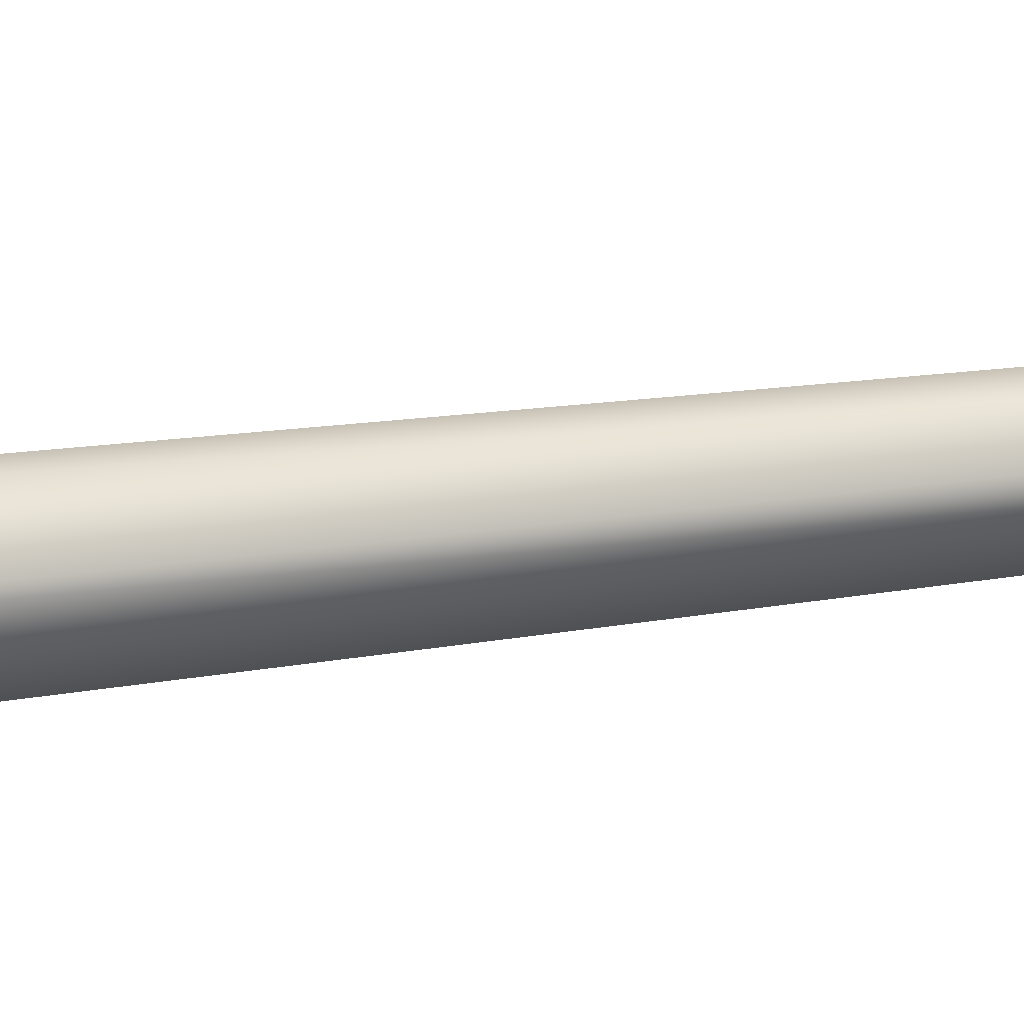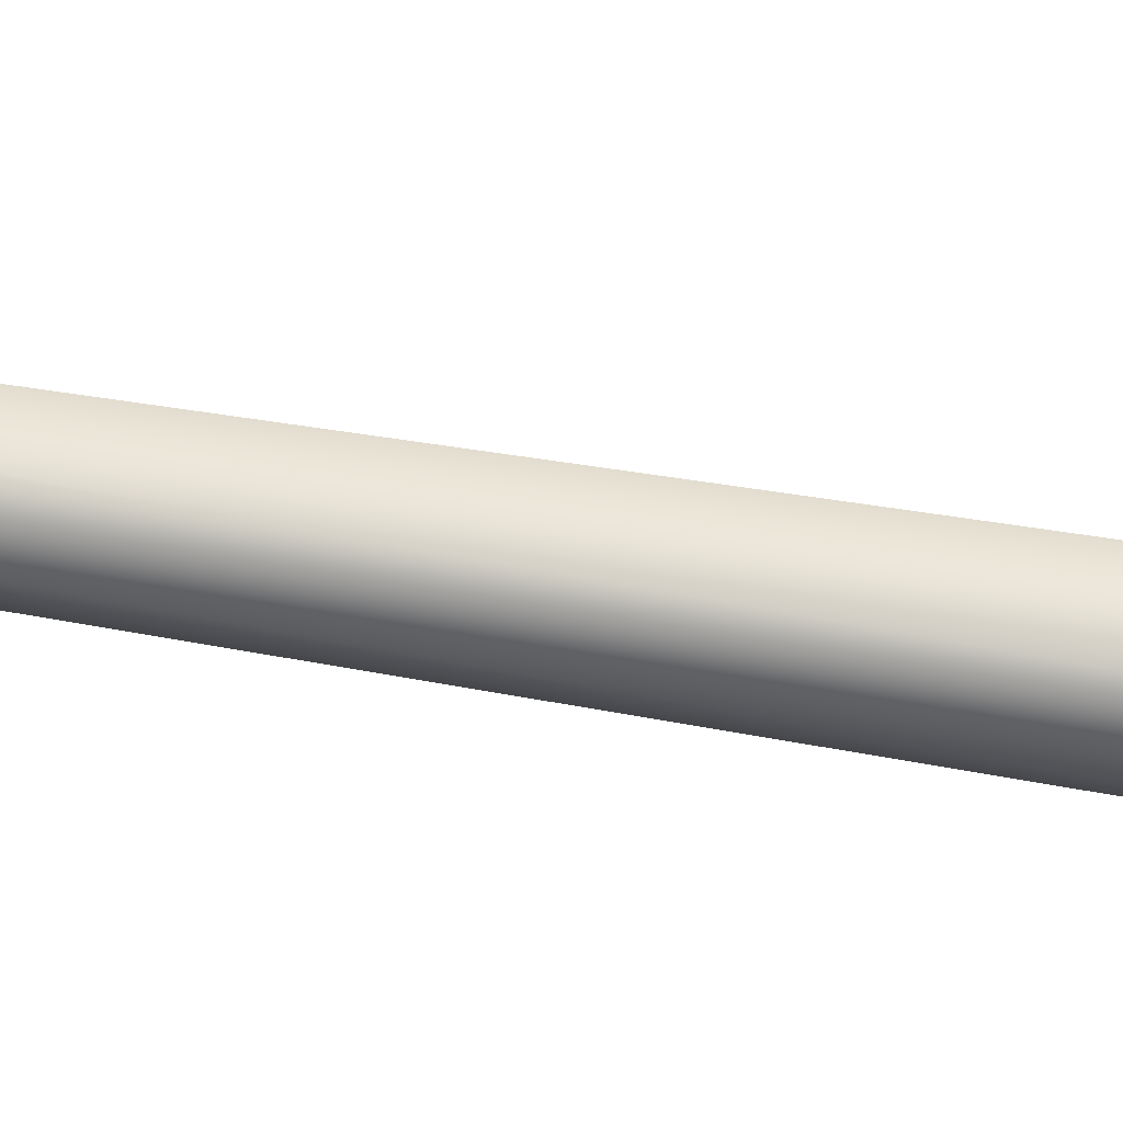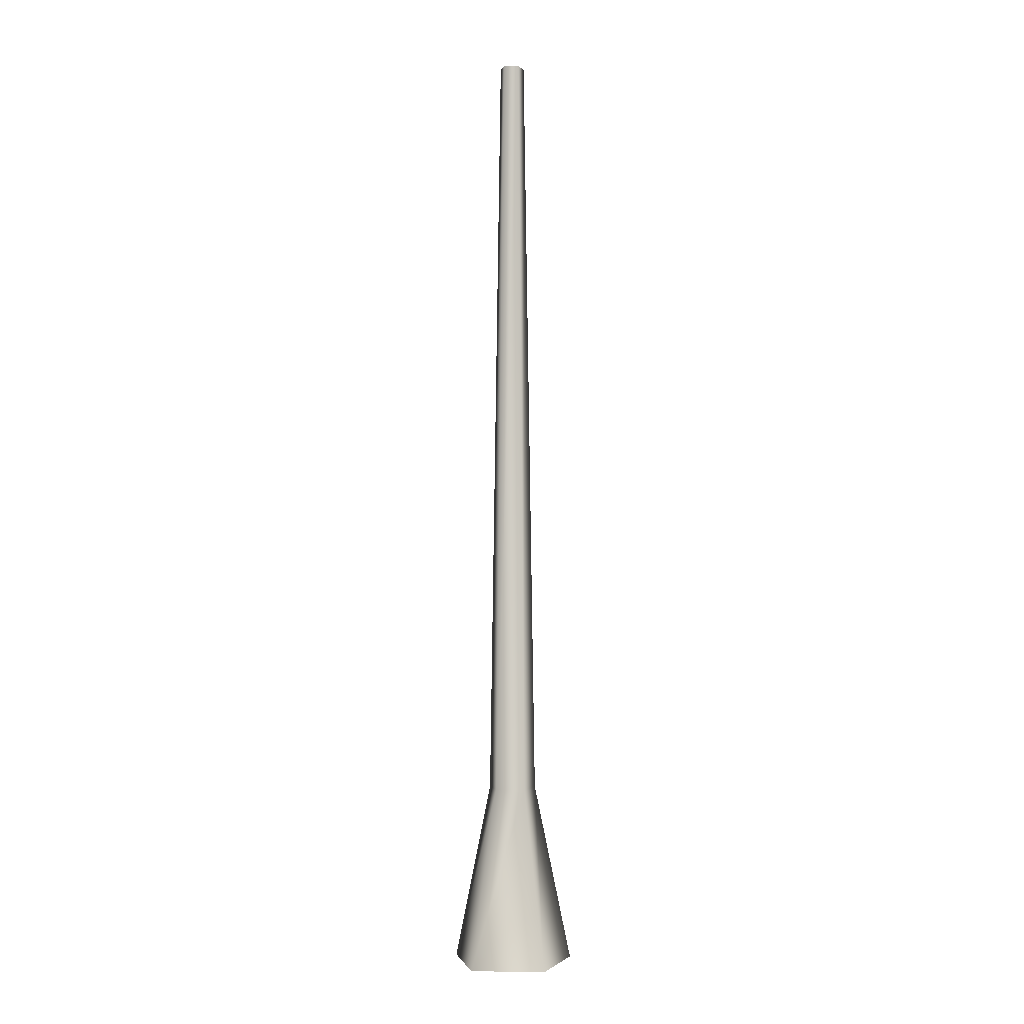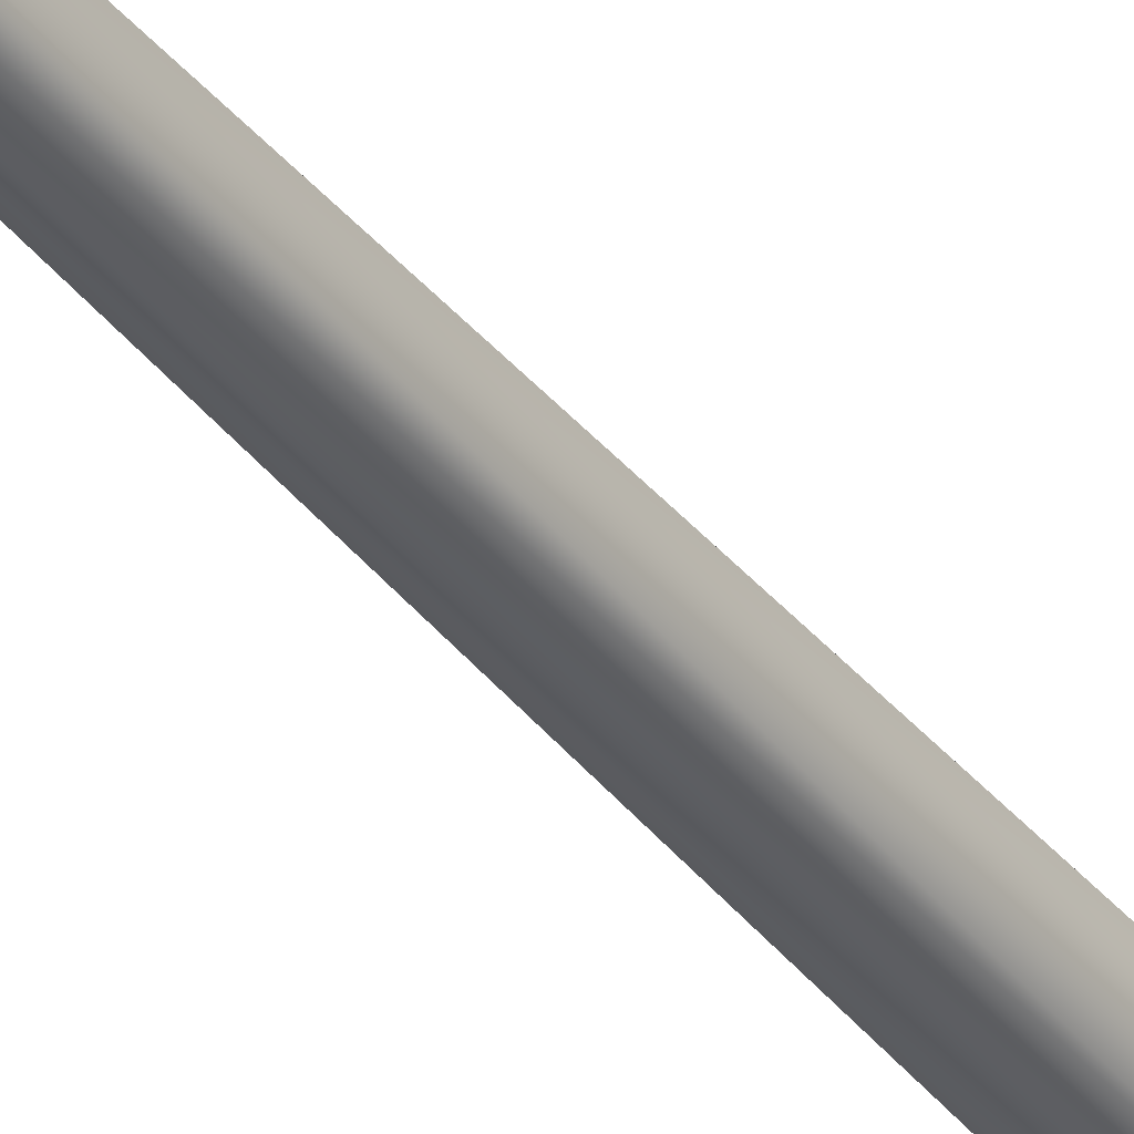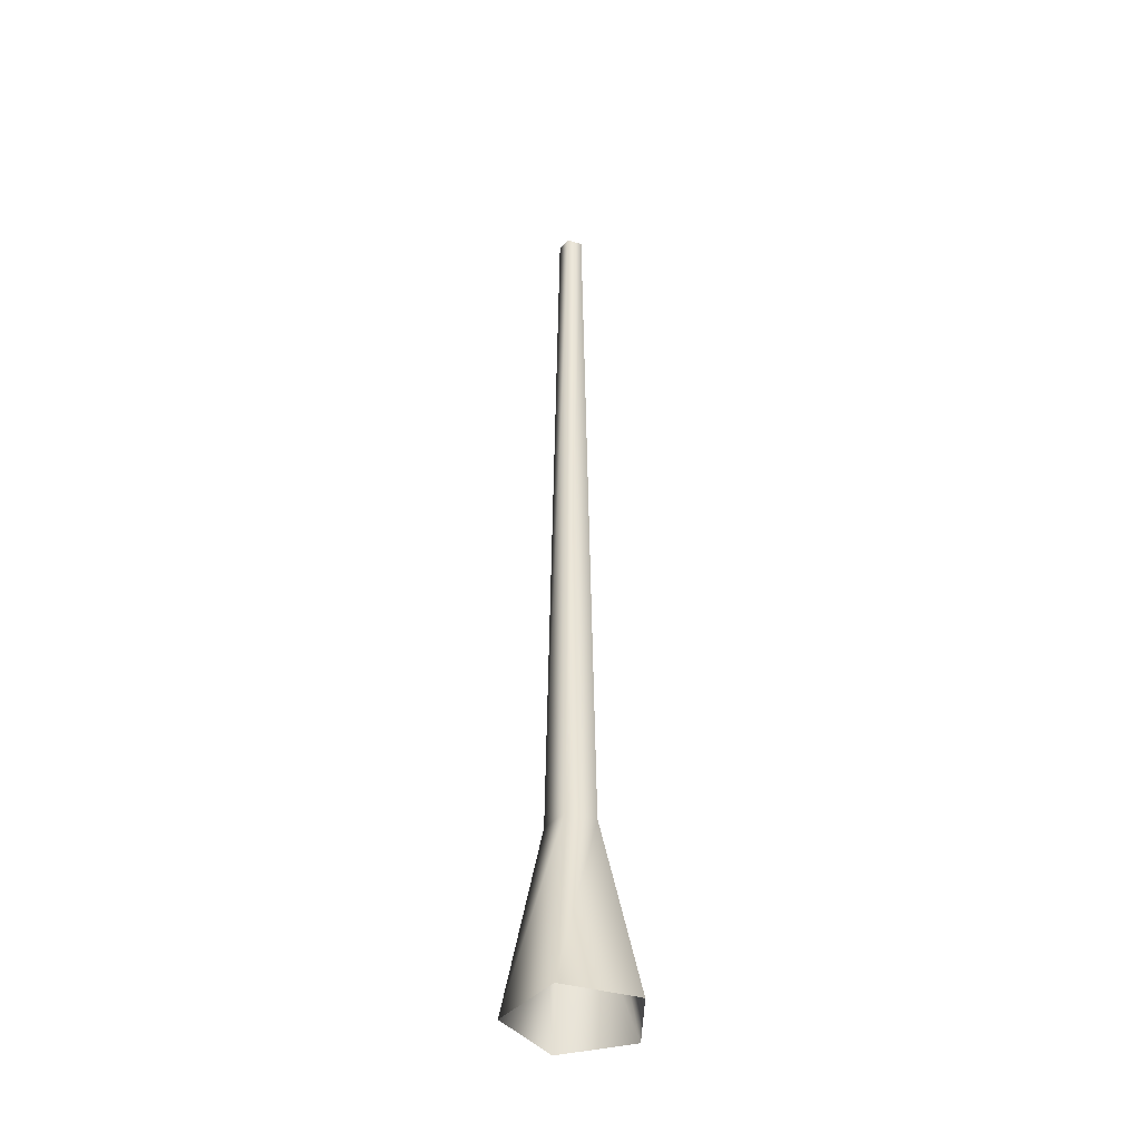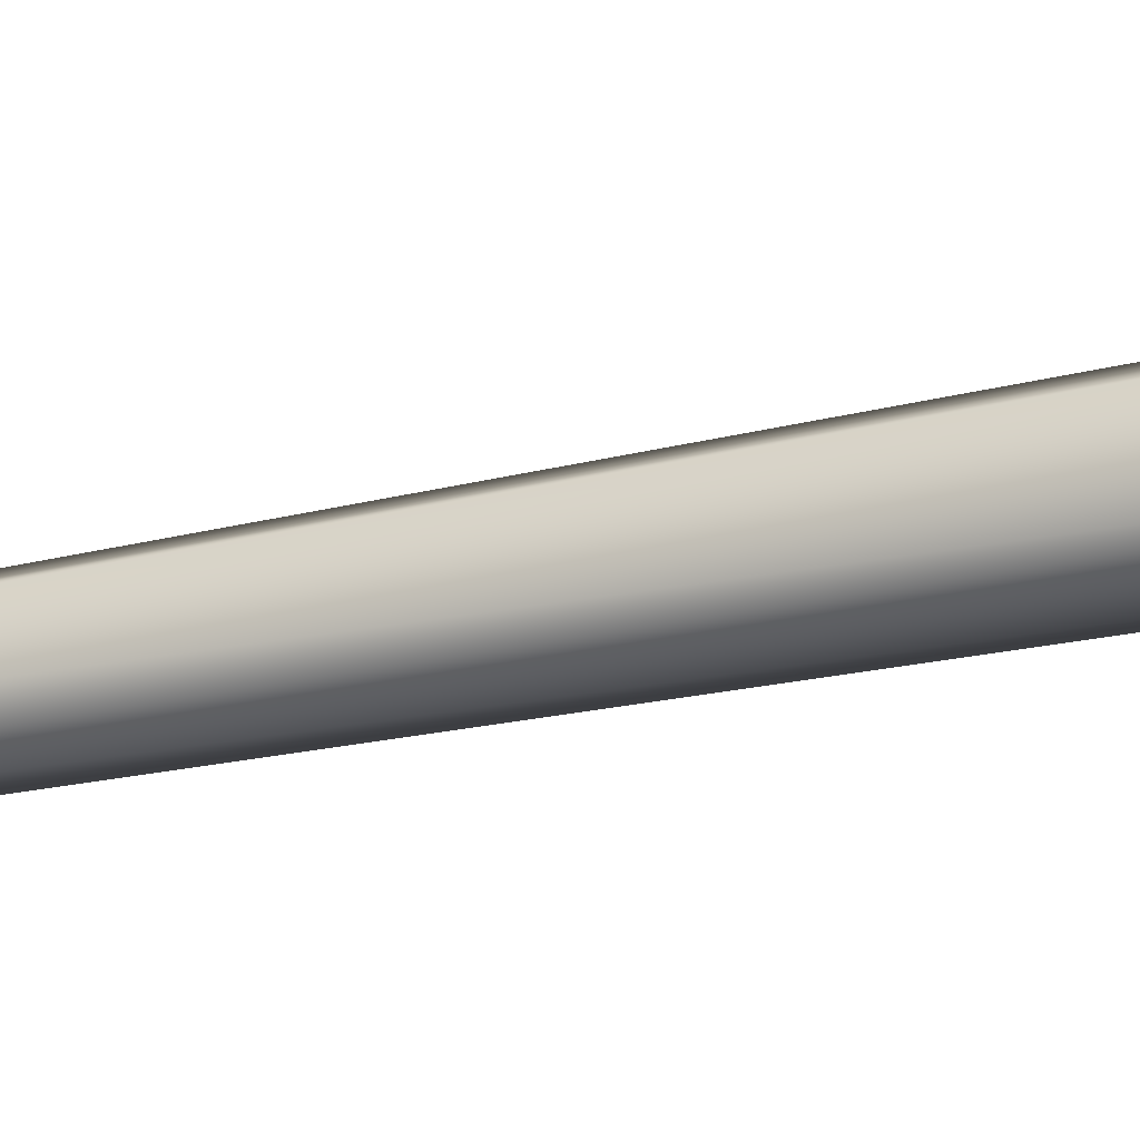
<metadata>
{"format":"obj","ext":"obj","renderer":"f3d","projection":"perspective","resolution":1024,"background":"white","views":[{"elev":19.4,"azim":72.9,"up":"+Z"},{"elev":-37.1,"azim":-104.0,"up":"+Z"},{"elev":-0.9,"azim":-175.5,"up":"+Y"},{"elev":-31.1,"azim":-150.6,"up":"+Z"},{"elev":-40.8,"azim":88.8,"up":"+Y"},{"elev":-28.1,"azim":-70.7,"up":"+Z"}]}
</metadata>
<code>
v 0.1325 -0.04438 0.02974
v 0.0521 0.3509 0.01169
v 0.0322 0.3509 -0.04955
v 0.08187 -0.04438 -0.126
v -0.0322 0.3509 -0.04955
v -0.08187 -0.04438 -0.126
v -0.0521 0.3509 0.01169
v -0.1325 -0.04438 0.02974
v 2.041e-06 0.3509 0.04955
v 2.041e-06 -0.04438 0.126
v 0.0521 0.3509 0.01169
v 0.1325 -0.04438 0.02974
v -0.01652 2.018 -0.02542
v 0.01652 2.018 -0.02542
v 0.02673 2.018 0.005999
v 0.02673 2.018 0.005999
v 2.041e-06 2.018 0.02542
v -0.02672 2.018 0.005999
g Tree_conf1_(48)_2929_7
f 1 3 2
f 1 4 3
f 4 5 3
f 4 6 5
f 6 7 5
f 6 8 7
f 8 9 7
f 8 10 9
f 10 11 9
f 10 12 11
f 3 5 13
f 3 13 14
f 2 3 14
f 2 14 15
f 9 11 16
f 9 16 17
f 7 9 17
f 7 17 18
f 5 18 13
f 5 7 18

</code>
